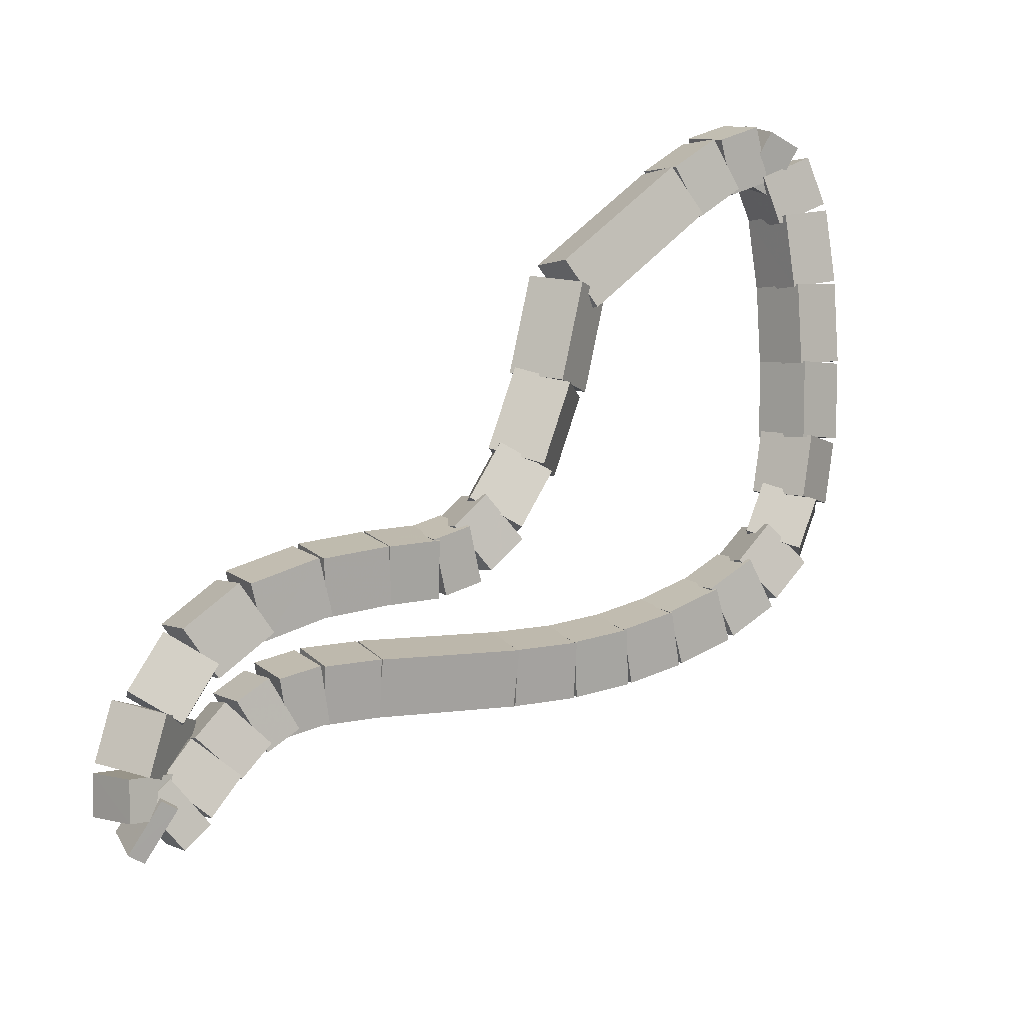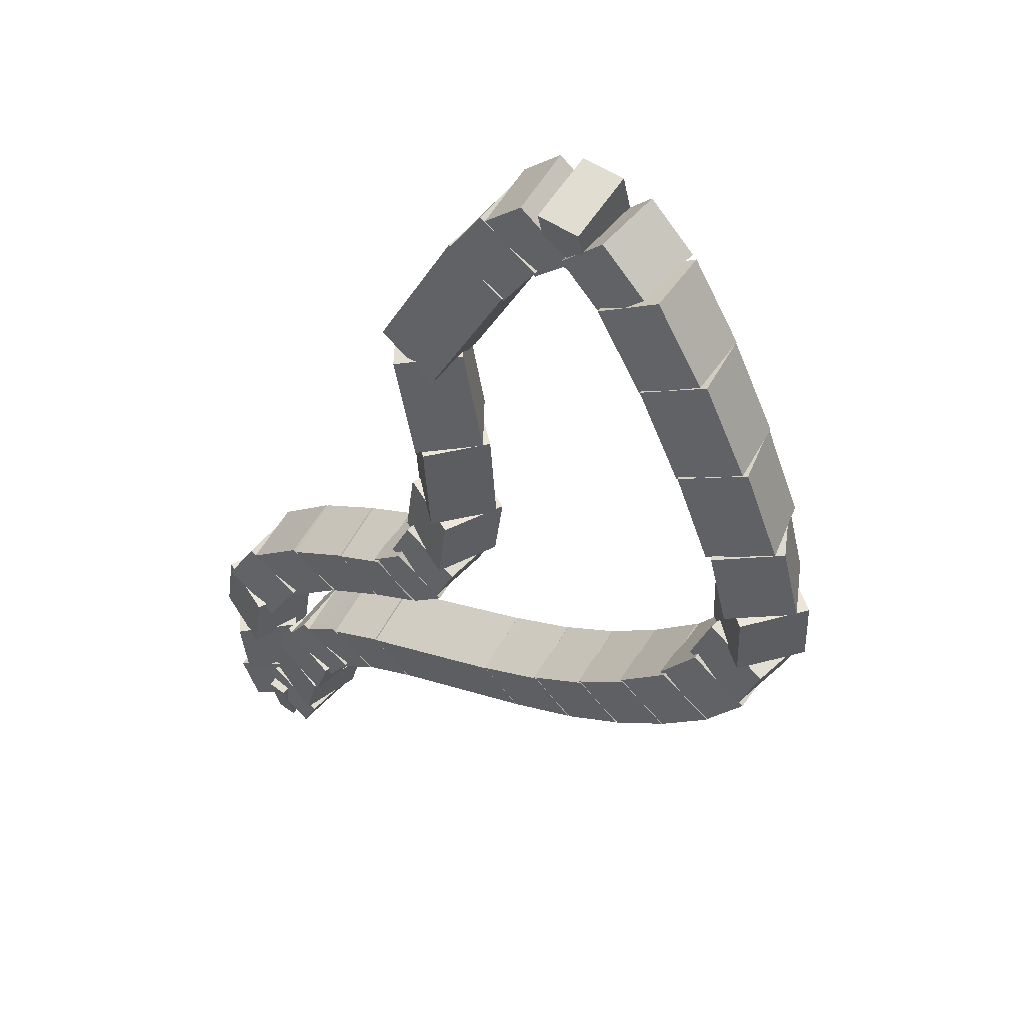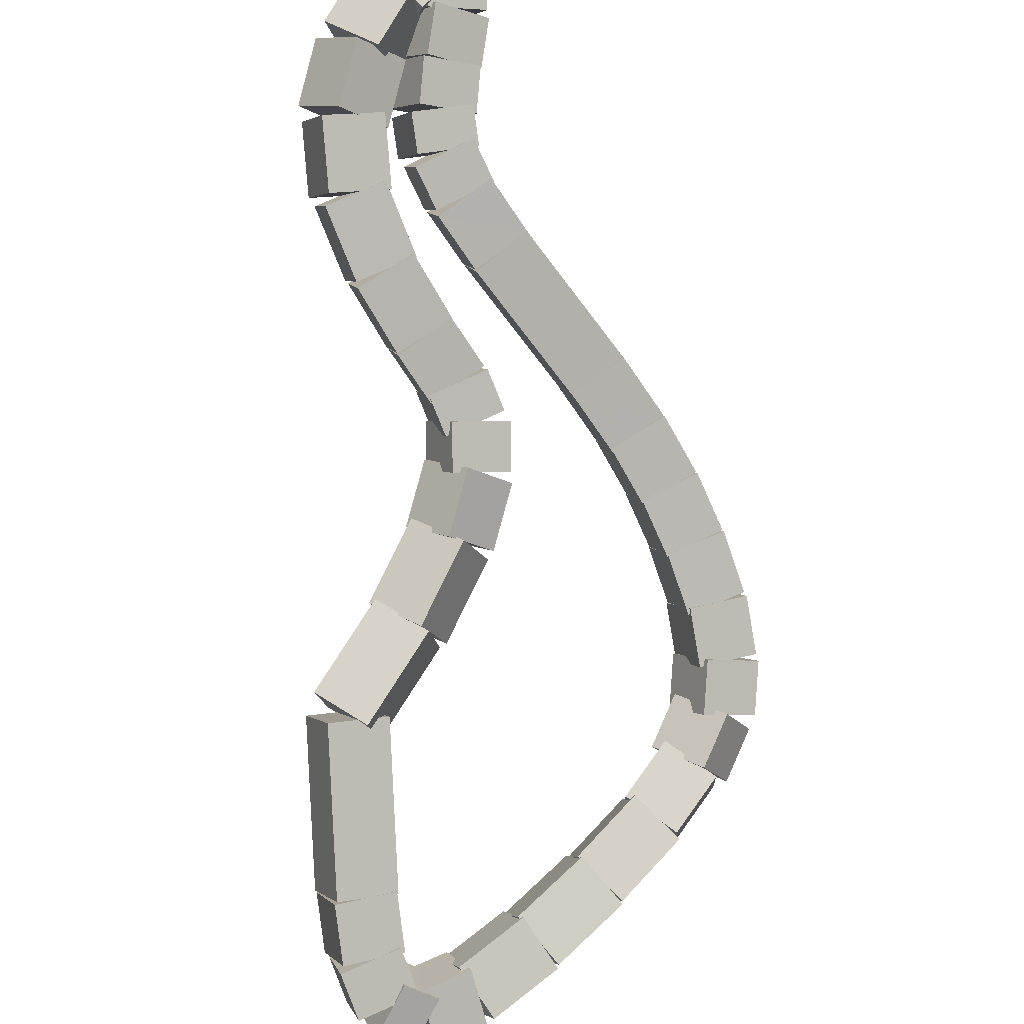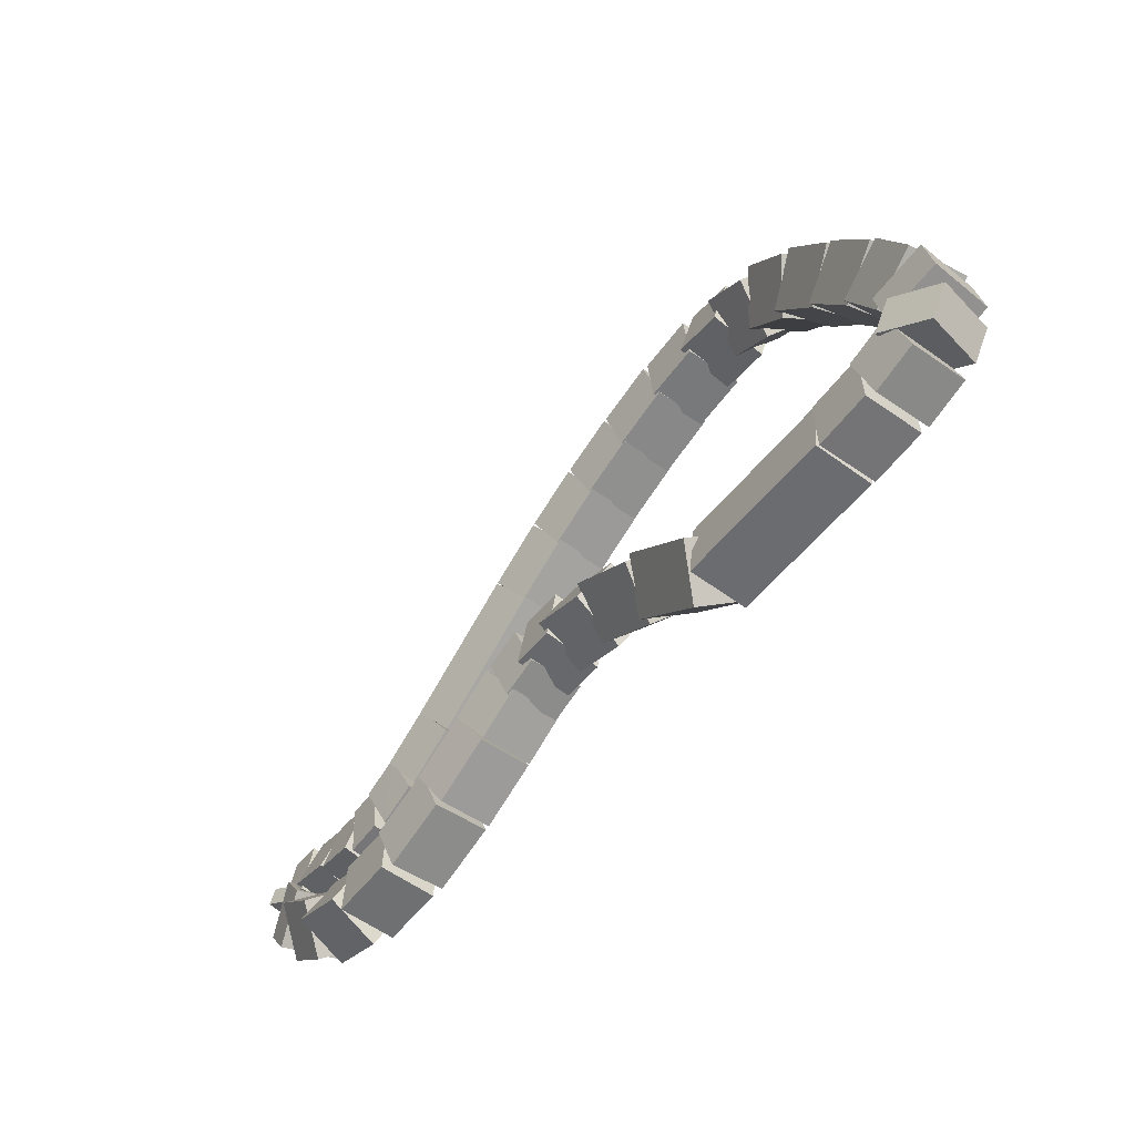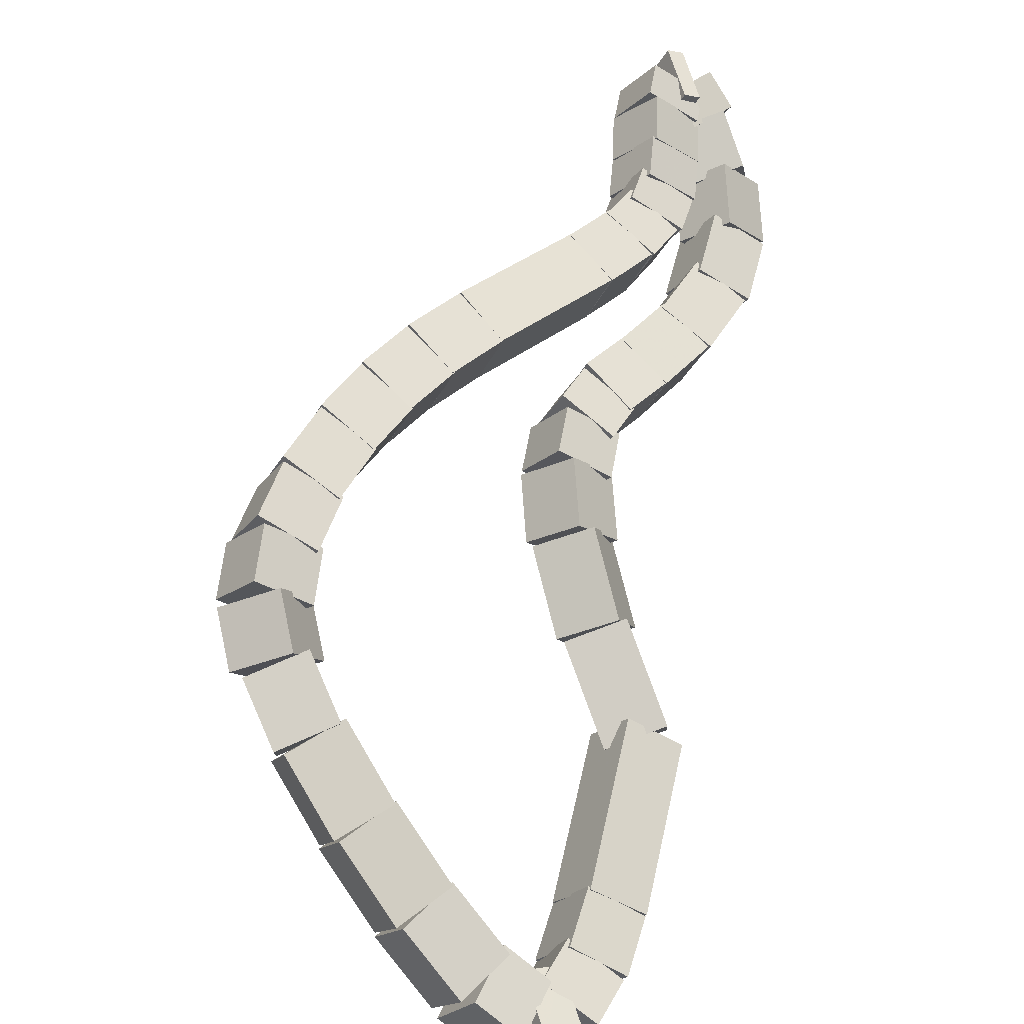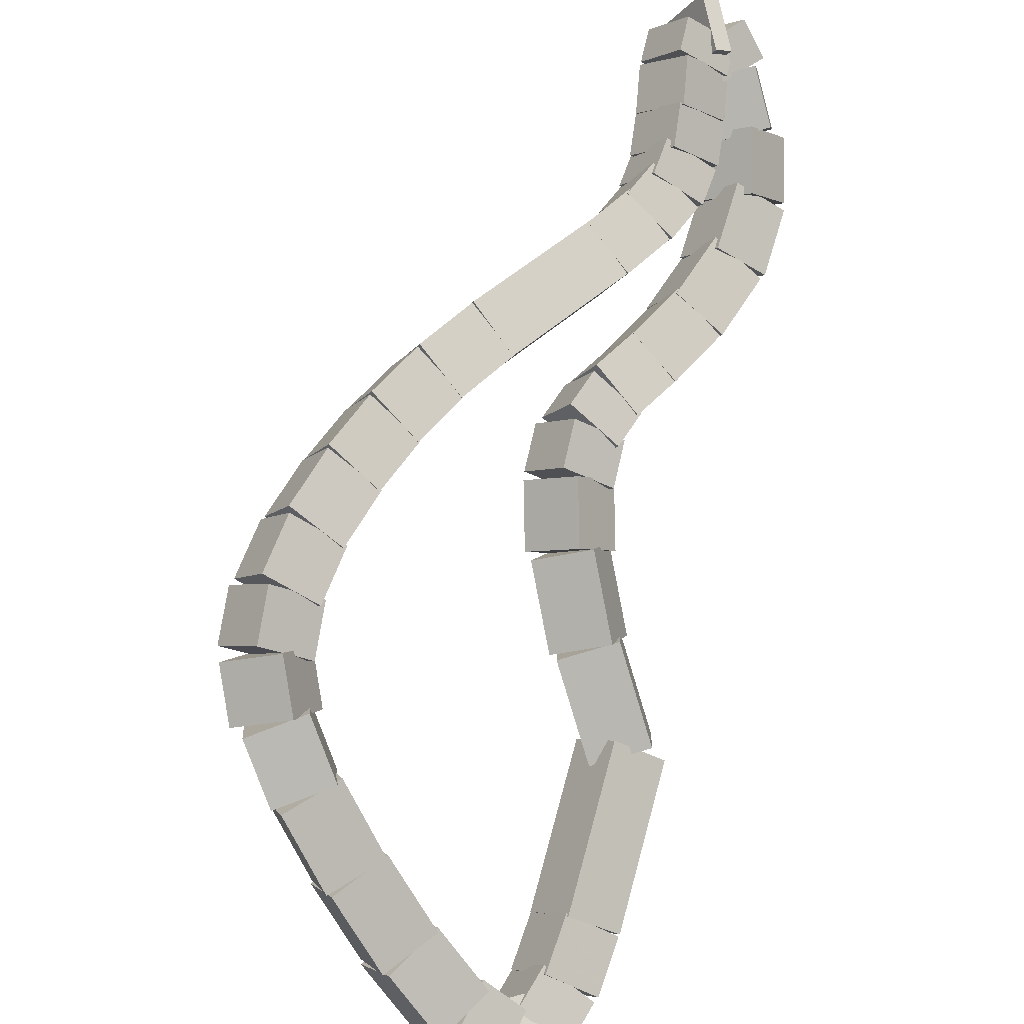
<metadata>
{"format":"obj","ext":"obj","renderer":"f3d","projection":"perspective","resolution":1024,"background":"white","views":[{"elev":-33.2,"azim":-68.5,"up":"+Z"},{"elev":-67.6,"azim":-13.0,"up":"+Y"},{"elev":52.5,"azim":12.4,"up":"+Y"},{"elev":65.0,"azim":-103.2,"up":"+Z"},{"elev":-77.1,"azim":179.1,"up":"+Y"},{"elev":-61.3,"azim":175.6,"up":"+Y"}]}
</metadata>
<code>
g name
v 29.84 12.67 12.39
v 30.1 12.65 12.49
v 30.12 12.39 12.39
v 29.86 12.41 12.29
v 29.67 12.5 12.81
v 29.93 12.48 12.91
v 29.95 12.21 12.81
v 29.69 12.23 12.71
f 1 2 3 4
f 6 2 1 5
f 5 1 4 8
f 6 5 8 7
f 8 4 3 7
f 7 3 2 6
g name
v 29.92 12.81 12.03
v 30.18 12.85 12.13
v 30.26 12.6 12.03
v 30 12.56 11.93
v 29.81 12.63 12.39
v 30.07 12.68 12.49
v 30.15 12.42 12.39
v 29.89 12.38 12.29
f 9 10 11 12
f 14 10 9 13
f 13 9 12 16
f 14 13 16 15
f 16 12 11 15
f 15 11 10 14
g name
v 29.92 12.9 11.77
v 30.14 13.04 11.88
v 30.31 12.84 11.77
v 30.09 12.71 11.66
v 29.89 12.74 12.03
v 30.11 12.87 12.14
v 30.29 12.67 12.03
v 30.06 12.54 11.92
f 17 18 19 20
f 22 18 17 21
f 21 17 20 24
f 22 21 24 23
f 24 20 19 23
f 23 19 18 22
g name
v 29.88 12.96 11.61
v 30.04 13.16 11.74
v 30.27 13.06 11.61
v 30.12 12.87 11.47
v 29.92 12.82 11.77
v 30.08 13.02 11.9
v 30.31 12.92 11.77
v 30.15 12.73 11.64
f 25 26 27 28
f 30 26 25 29
f 29 25 28 32
f 30 29 32 31
f 32 28 27 31
f 31 27 26 30
g name
v 29.82 13.04 11.51
v 29.92 13.24 11.68
v 30.15 13.27 11.51
v 30.04 13.07 11.34
v 29.91 12.9 11.61
v 30.02 13.1 11.78
v 30.24 13.13 11.61
v 30.14 12.93 11.43
f 33 34 35 36
f 38 34 33 37
f 37 33 36 40
f 38 37 40 39
f 40 36 35 39
f 39 35 34 38
g name
v 29.67 13.19 11.42
v 29.77 13.38 11.61
v 29.97 13.46 11.42
v 29.87 13.28 11.23
v 29.83 13.02 11.51
v 29.94 13.2 11.7
v 30.13 13.29 11.51
v 30.03 13.1 11.32
f 41 42 43 44
f 46 42 41 45
f 45 41 44 48
f 46 45 48 47
f 48 44 43 47
f 47 43 42 46
g name
v 29.47 13.43 11.29
v 29.57 13.62 11.47
v 29.77 13.69 11.29
v 29.67 13.5 11.11
v 29.67 13.2 11.42
v 29.77 13.39 11.6
v 29.97 13.46 11.42
v 29.87 13.27 11.24
f 49 50 51 52
f 54 50 49 53
f 53 49 52 56
f 54 53 56 55
f 56 52 51 55
f 55 51 50 54
g name
v 29.29 13.69 11.11
v 29.39 13.89 11.29
v 29.62 13.92 11.11
v 29.51 13.72 10.94
v 29.46 13.44 11.29
v 29.56 13.64 11.46
v 29.79 13.67 11.29
v 29.68 13.47 11.12
f 57 58 59 60
f 62 58 57 61
f 61 57 60 64
f 62 61 64 63
f 64 60 59 63
f 63 59 58 62
g name
v 29.19 13.96 10.88
v 29.33 14.16 11.02
v 29.56 14.09 10.88
v 29.42 13.89 10.74
v 29.26 13.74 11.11
v 29.41 13.94 11.26
v 29.64 13.87 11.11
v 29.5 13.67 10.97
f 65 66 67 68
f 70 66 65 69
f 69 65 68 72
f 70 69 72 71
f 72 68 67 71
f 71 67 66 70
g name
v 29.2 14.21 10.63
v 29.41 14.36 10.74
v 29.59 14.17 10.63
v 29.37 14.02 10.52
v 29.18 14.05 10.88
v 29.39 14.19 10.99
v 29.57 14 10.88
v 29.35 13.86 10.77
f 73 74 75 76
f 78 74 73 77
f 77 73 76 80
f 78 77 80 79
f 80 76 75 79
f 79 75 74 78
g name
v 29.33 14.43 10.38
v 29.6 14.43 10.48
v 29.64 14.17 10.38
v 29.38 14.17 10.28
v 29.24 14.32 10.63
v 29.5 14.32 10.73
v 29.55 14.06 10.63
v 29.28 14.06 10.53
f 81 82 83 84
f 86 82 81 85
f 85 81 84 88
f 86 85 88 87
f 88 84 83 87
f 87 83 82 86
g name
v 29.52 14.53 10.22
v 29.74 14.4 10.33
v 29.66 14.15 10.22
v 29.44 14.28 10.1
v 29.42 14.49 10.38
v 29.64 14.36 10.49
v 29.56 14.11 10.38
v 29.33 14.24 10.27
f 89 90 91 92
f 94 90 89 93
f 93 89 92 96
f 94 93 96 95
f 96 92 91 95
f 95 91 90 94
g name
v 29.76 14.47 10.21
v 29.69 14.28 10.4
v 29.56 14.12 10.21
v 29.64 14.31 10.01
v 29.69 14.51 10.22
v 29.62 14.32 10.42
v 29.49 14.17 10.22
v 29.56 14.36 10.02
f 97 98 99 100
f 102 98 97 101
f 101 97 100 104
f 102 101 104 103
f 104 100 99 103
f 103 99 98 102
g name
v 29.89 14.24 10.33
v 29.65 14.33 10.46
v 29.5 14.14 10.33
v 29.73 14.05 10.19
v 29.86 14.35 10.21
v 29.63 14.44 10.34
v 29.47 14.24 10.21
v 29.7 14.15 10.07
f 105 106 107 108
f 110 106 105 109
f 109 105 108 112
f 110 109 112 111
f 112 108 107 111
f 111 107 106 110
g name
v 29.9 14.07 10.51
v 29.69 14.22 10.63
v 29.5 14.05 10.51
v 29.7 13.9 10.39
v 29.89 14.2 10.33
v 29.69 14.35 10.44
v 29.49 14.18 10.33
v 29.7 14.03 10.21
f 113 114 115 116
f 118 114 113 117
f 117 113 116 120
f 118 117 120 119
f 120 116 115 119
f 119 115 114 118
g name
v 29.91 13.96 10.67
v 29.69 14.09 10.8
v 29.52 13.9 10.67
v 29.74 13.78 10.55
v 29.9 14.09 10.51
v 29.68 14.21 10.63
v 29.5 14.03 10.51
v 29.72 13.9 10.39
f 121 122 123 124
f 126 122 121 125
f 125 121 124 128
f 126 125 128 127
f 128 124 123 127
f 127 123 122 126
g name
v 29.95 13.89 10.79
v 29.71 13.93 10.94
v 29.58 13.73 10.79
v 29.82 13.69 10.64
v 29.9 14.01 10.67
v 29.66 14.05 10.82
v 29.53 13.85 10.67
v 29.77 13.81 10.52
f 129 130 131 132
f 134 130 129 133
f 133 129 132 136
f 134 133 136 135
f 136 132 131 135
f 135 131 130 134
g name
v 30.04 13.78 10.89
v 29.82 13.74 11.07
v 29.72 13.54 10.89
v 29.93 13.59 10.71
v 29.93 13.93 10.79
v 29.71 13.88 10.97
v 29.61 13.69 10.79
v 29.82 13.74 10.62
f 137 138 139 140
f 142 138 137 141
f 141 137 140 144
f 142 141 144 143
f 144 140 139 143
f 143 139 138 142
g name
v 30.21 13.6 10.98
v 30.02 13.52 11.17
v 29.92 13.33 10.98
v 30.11 13.42 10.79
v 30.03 13.8 10.89
v 29.83 13.71 11.08
v 29.73 13.53 10.89
v 29.92 13.61 10.7
f 145 146 147 148
f 150 146 145 149
f 149 145 148 152
f 150 149 152 151
f 152 148 147 151
f 151 147 146 150
g name
v 30.69 13.12 11.18
v 30.5 13.02 11.38
v 30.4 12.84 11.18
v 30.58 12.94 10.99
v 30.2 13.61 10.98
v 30.02 13.51 11.17
v 29.92 13.33 10.98
v 30.1 13.43 10.79
f 153 154 155 156
f 158 154 153 157
f 157 153 156 160
f 158 157 160 159
f 160 156 155 159
f 159 155 154 158
g name
v 30.9 12.9 11.29
v 30.71 12.81 11.48
v 30.61 12.62 11.29
v 30.8 12.71 11.1
v 30.69 13.12 11.18
v 30.5 13.03 11.37
v 30.4 12.85 11.18
v 30.59 12.94 11
f 161 162 163 164
f 166 162 161 165
f 165 161 164 168
f 166 165 168 167
f 168 164 163 167
f 167 163 162 166
g name
v 31.08 12.68 11.41
v 30.88 12.61 11.59
v 30.77 12.42 11.41
v 30.98 12.49 11.22
v 30.91 12.89 11.29
v 30.7 12.82 11.47
v 30.6 12.63 11.29
v 30.8 12.7 11.11
f 169 170 171 172
f 174 170 169 173
f 173 169 172 176
f 174 173 176 175
f 176 172 171 175
f 175 171 170 174
g name
v 31.24 12.47 11.54
v 31.02 12.43 11.72
v 30.92 12.23 11.54
v 31.13 12.27 11.37
v 31.09 12.67 11.41
v 30.87 12.63 11.58
v 30.77 12.43 11.41
v 30.98 12.48 11.23
f 177 178 179 180
f 182 178 177 181
f 181 177 180 184
f 182 181 184 183
f 184 180 179 183
f 183 179 178 182
g name
v 31.38 12.25 11.71
v 31.15 12.23 11.87
v 31.04 12.03 11.71
v 31.27 12.05 11.54
v 31.25 12.46 11.54
v 31.02 12.44 11.71
v 30.91 12.24 11.54
v 31.14 12.26 11.38
f 185 186 187 188
f 190 186 185 189
f 189 185 188 192
f 190 189 192 191
f 192 188 187 191
f 191 187 186 190
g name
v 31.48 12.04 11.89
v 31.24 12.07 12.04
v 31.12 11.87 11.89
v 31.35 11.83 11.73
v 31.39 12.22 11.71
v 31.16 12.26 11.86
v 31.03 12.06 11.71
v 31.27 12.02 11.56
f 193 194 195 196
f 198 194 193 197
f 197 193 196 200
f 198 197 200 199
f 200 196 195 199
f 199 195 194 198
g name
v 31.52 11.83 12.08
v 31.3 11.95 12.21
v 31.13 11.76 12.08
v 31.35 11.64 11.95
v 31.5 11.99 11.89
v 31.27 12.11 12.01
v 31.1 11.92 11.89
v 31.32 11.8 11.76
f 201 202 203 204
f 206 202 201 205
f 205 201 204 208
f 206 205 208 207
f 208 204 203 207
f 207 203 202 206
g name
v 31.45 11.59 12.31
v 31.34 11.83 12.41
v 31.09 11.77 12.31
v 31.19 11.52 12.21
v 31.5 11.71 12.08
v 31.4 11.95 12.18
v 31.15 11.89 12.08
v 31.25 11.64 11.98
f 209 210 211 212
f 214 210 209 213
f 213 209 212 216
f 214 213 216 215
f 216 212 211 215
f 215 211 210 214
g name
v 31.26 11.42 12.58
v 31.27 11.68 12.68
v 31.02 11.74 12.58
v 31 11.48 12.47
v 31.39 11.52 12.31
v 31.4 11.78 12.41
v 31.14 11.84 12.31
v 31.13 11.57 12.21
f 217 218 219 220
f 222 218 217 221
f 221 217 220 224
f 222 221 224 223
f 224 220 219 223
f 223 219 218 222
g name
v 31.02 11.31 12.89
v 31.09 11.56 13.01
v 30.86 11.68 12.89
v 30.79 11.43 12.78
v 31.22 11.39 12.58
v 31.29 11.64 12.69
v 31.06 11.76 12.58
v 30.98 11.51 12.46
f 225 226 227 228
f 230 226 225 229
f 229 225 228 232
f 230 229 232 231
f 232 228 227 231
f 231 227 226 230
g name
v 30.77 11.23 13.22
v 30.87 11.47 13.33
v 30.66 11.62 13.22
v 30.56 11.38 13.1
v 31 11.3 12.89
v 31.09 11.54 13.01
v 30.88 11.69 12.89
v 30.78 11.45 12.78
f 233 234 235 236
f 238 234 233 237
f 237 233 236 240
f 238 237 240 239
f 240 236 235 239
f 239 235 234 238
g name
v 30.52 11.19 13.5
v 30.64 11.41 13.62
v 30.45 11.59 13.5
v 30.33 11.36 13.37
v 30.75 11.23 13.22
v 30.87 11.45 13.34
v 30.68 11.62 13.22
v 30.56 11.4 13.09
f 241 242 243 244
f 246 242 241 245
f 245 241 244 248
f 246 245 248 247
f 248 244 243 247
f 247 243 242 246
g name
v 30.28 11.21 13.66
v 30.43 11.39 13.81
v 30.32 11.61 13.66
v 30.17 11.42 13.51
v 30.47 11.19 13.5
v 30.62 11.37 13.65
v 30.51 11.59 13.5
v 30.36 11.4 13.34
f 249 250 251 252
f 254 250 249 253
f 253 249 252 256
f 254 253 256 255
f 256 252 251 255
f 255 251 250 254
g name
v 30.04 11.33 13.67
v 30.16 11.49 13.87
v 30.26 11.67 13.67
v 30.13 11.51 13.47
v 30.19 11.24 13.66
v 30.31 11.4 13.86
v 30.4 11.58 13.66
v 30.28 11.42 13.46
f 257 258 259 260
f 262 258 257 261
f 261 257 260 264
f 262 261 264 263
f 264 260 259 263
f 263 259 258 262
g name
v 29.88 11.55 13.55
v 29.99 11.75 13.72
v 30.21 11.77 13.55
v 30.1 11.57 13.38
v 29.98 11.39 13.67
v 30.09 11.59 13.84
v 30.32 11.61 13.67
v 30.21 11.41 13.51
f 265 266 267 268
f 270 266 265 269
f 269 265 268 272
f 270 269 272 271
f 272 268 267 271
f 271 267 266 270
g name
v 29.78 11.77 13.37
v 29.92 11.97 13.52
v 30.15 11.92 13.37
v 30.02 11.72 13.22
v 29.86 11.59 13.55
v 29.99 11.79 13.7
v 30.23 11.74 13.55
v 30.1 11.54 13.41
f 273 274 275 276
f 278 274 273 277
f 277 273 276 280
f 278 277 280 279
f 280 276 275 279
f 279 275 274 278
g name
v 29.62 12.29 12.81
v 29.76 12.49 12.95
v 30 12.41 12.81
v 29.85 12.22 12.67
v 29.78 11.78 13.37
v 29.93 11.98 13.51
v 30.16 11.9 13.37
v 30.01 11.71 13.23
f 281 282 283 284
f 286 282 281 285
f 285 281 284 288
f 286 285 288 287
f 288 284 283 287
f 287 283 282 286

</code>
